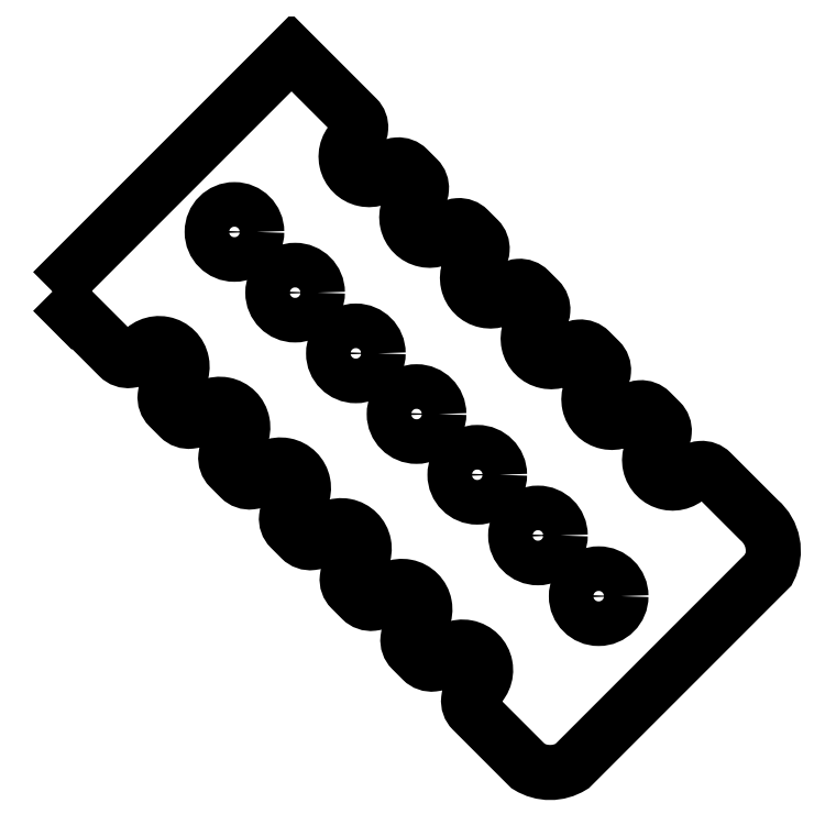
<metadata>
{"format":"dxf","ext":"dxf","renderer":"ezdxf+matplotlib","layout":"modelspace","background":"white","min_lineweight":24,"dpi":150}
</metadata>
<code>
0
SECTION
2
ENTITIES
0
LWPOLYLINE
8
0
90
56
70
1
43
0
10
-65.41
20
47.73
10
-63.99
20
46.32
10
-63.96
20
46.35
10
-60.52
20
42.91
42
0.4815
10
-58.96
20
43.08
42
-1.254
10
-56.62
20
40.74
42
0.4815
10
-56.79
20
39.19
10
-56.03
20
38.42
42
0.4815
10
-54.47
20
38.59
42
-1.254
10
-52.13
20
36.25
42
0.4815
10
-52.3
20
34.7
10
-51.54
20
33.93
42
0.4815
10
-49.98
20
34.1
42
-1.254
10
-47.64
20
31.76
42
0.4815
10
-47.81
20
30.21
10
-47.05
20
29.44
42
0.4815
10
-45.49
20
29.61
42
-1.254
10
-43.15
20
27.27
42
0.4815
10
-43.32
20
25.72
10
-42.56
20
24.95
42
0.4815
10
-41
20
25.12
42
-1.254
10
-38.66
20
22.78
42
0.4815
10
-38.83
20
21.23
10
-38.07
20
20.46
42
0.4815
10
-36.51
20
20.63
42
-1.254
10
-34.17
20
18.29
42
0.4815
10
-34.34
20
16.74
10
-30.22
20
12.61
42
0.285
10
-26.99
20
12.61
10
-12.43
20
27.17
42
0.348
10
-13.14
20
30.81
10
-16.67
20
34.35
42
0.4576
10
-18.18
20
34.24
42
-1.158
10
-20.56
20
36.62
42
0.4576
10
-20.45
20
38.13
10
-21.16
20
38.84
42
0.4576
10
-22.67
20
38.73
42
-1.158
10
-25.05
20
41.11
42
0.4576
10
-24.94
20
42.62
10
-25.65
20
43.33
42
0.4576
10
-27.16
20
43.22
42
-1.158
10
-29.54
20
45.6
42
0.4576
10
-29.43
20
47.11
10
-30.14
20
47.82
42
0.4576
10
-31.65
20
47.71
42
-1.158
10
-34.03
20
50.09
42
0.4576
10
-33.92
20
51.6
10
-34.63
20
52.31
42
0.4576
10
-36.14
20
52.2
42
-1.158
10
-38.52
20
54.58
42
0.4576
10
-38.41
20
56.09
10
-39.12
20
56.8
42
0.4576
10
-40.63
20
56.69
42
-1.158
10
-43.01
20
59.07
42
0.4576
10
-42.9
20
60.58
10
-47.73
20
65.41
0
CIRCLE
8
0
10
-29.5
20
29.68
30
-3.944e-30
40
1.65
210
-2.005e-31
220
-4.358e-32
230
1
0
CIRCLE
8
0
10
-33.99
20
34.17
30
3.944e-30
40
1.65
210
-2.005e-31
220
-4.358e-32
230
1
0
CIRCLE
8
0
10
-38.48
20
38.66
30
-3.944e-30
40
1.65
210
-1.83e-31
220
-5.229e-32
230
1
0
CIRCLE
8
0
10
-42.97
20
43.15
30
0
40
1.65
210
-1.83e-31
220
-5.229e-32
230
1
0
CIRCLE
8
0
10
-47.46
20
47.64
30
3.944e-30
40
1.65
210
-2.005e-31
220
-8.716e-33
230
1
0
CIRCLE
8
0
10
-51.95
20
52.13
30
-3.944e-30
40
1.65
210
-1.612e-31
220
-4.358e-33
230
1
0
CIRCLE
8
0
10
-25.01
20
25.19
30
-3.944e-30
40
1.65
210
-2.005e-31
220
-4.358e-32
230
1
0
ENDSEC
0
EOF

</code>
